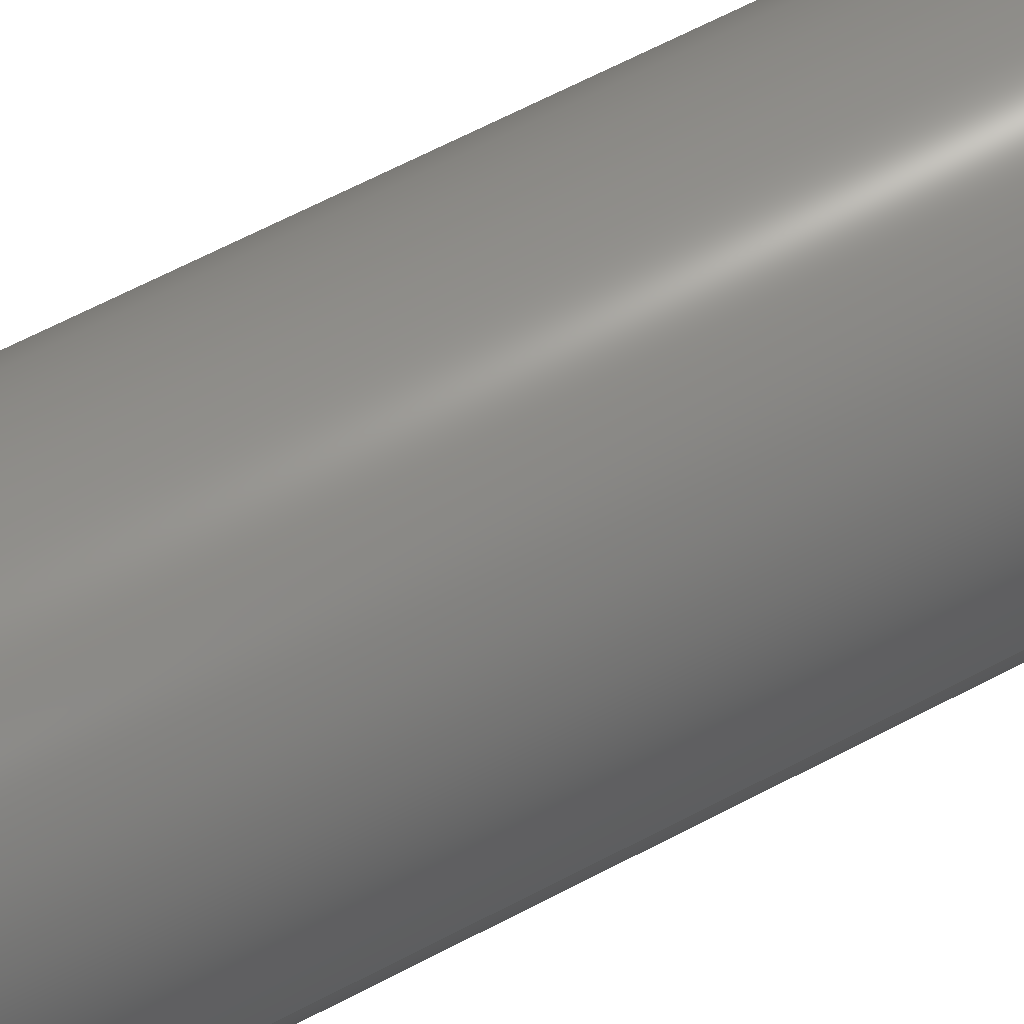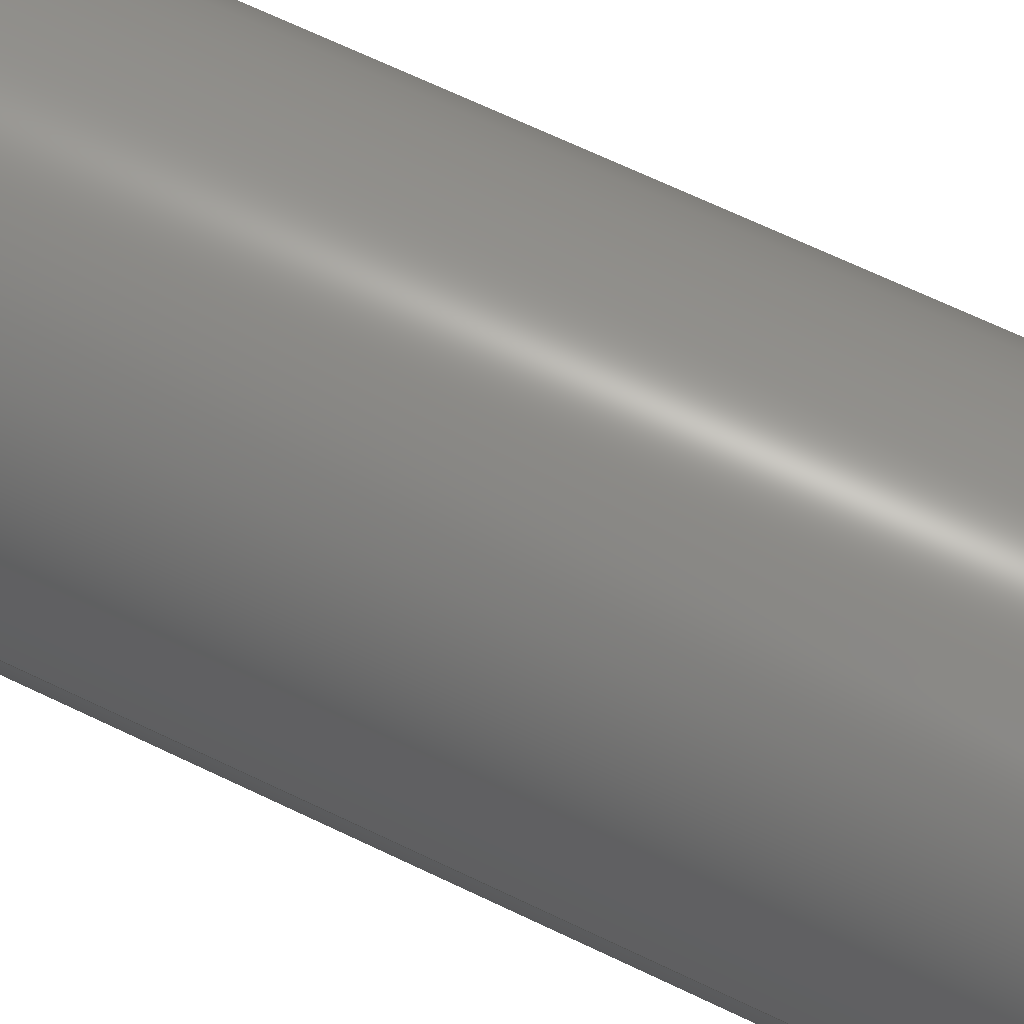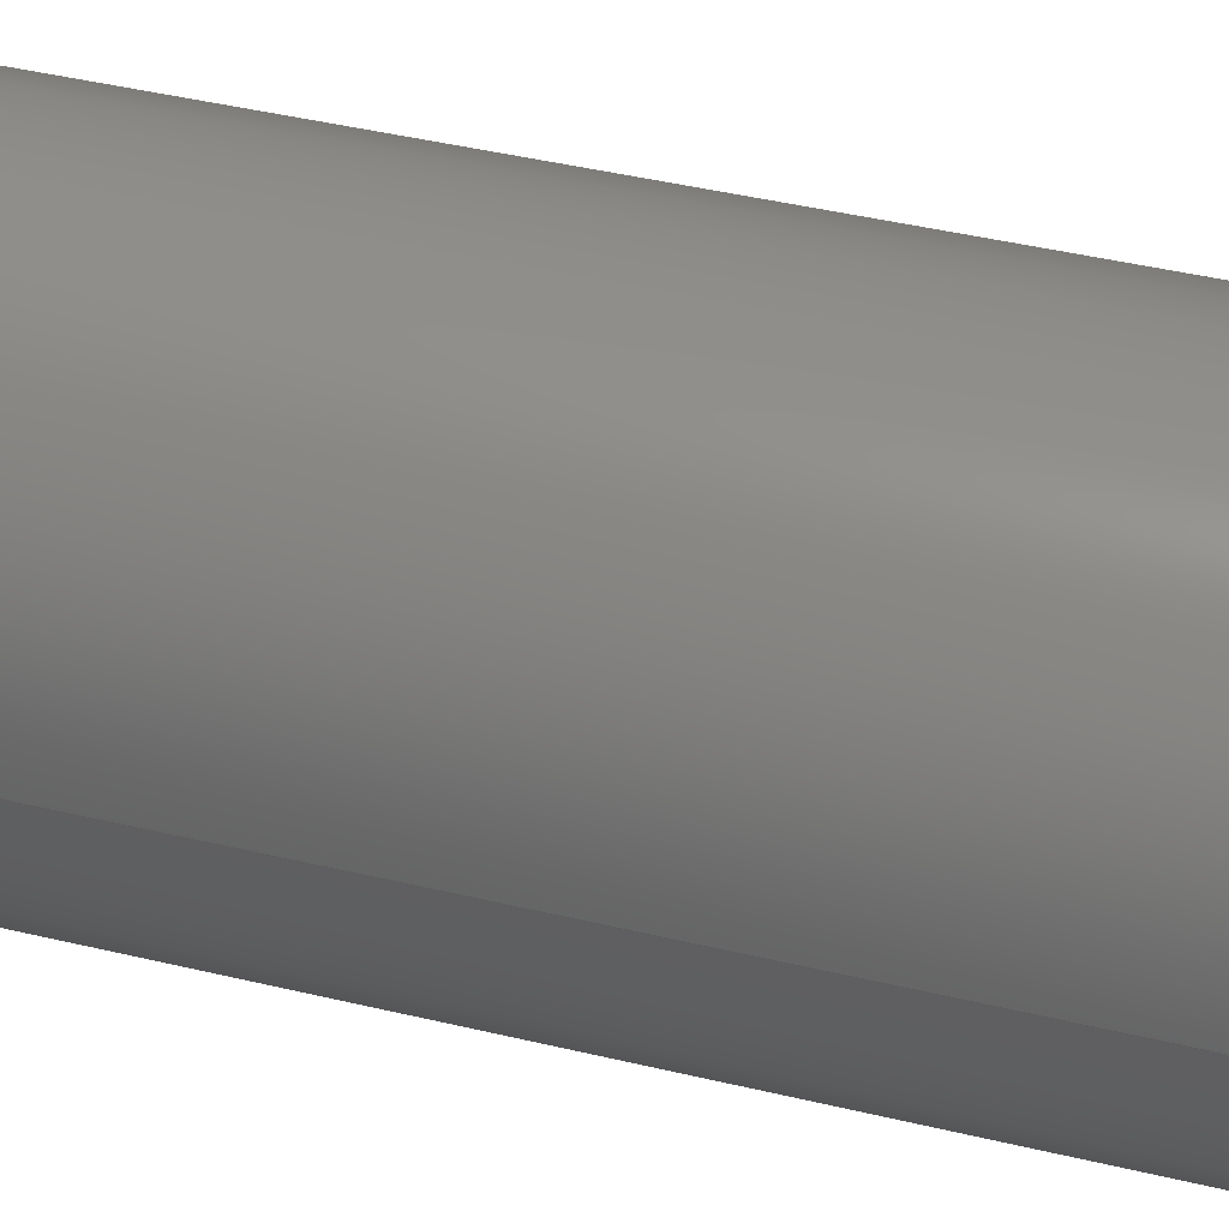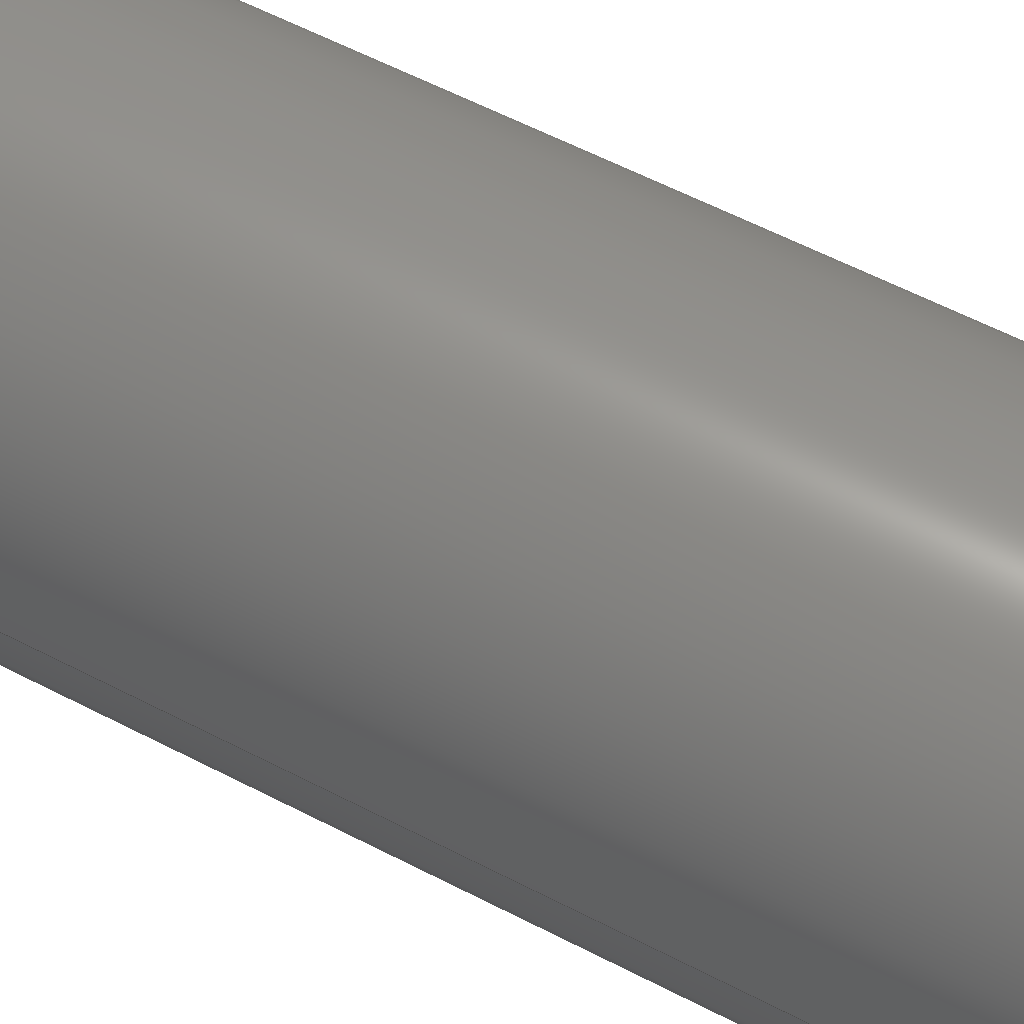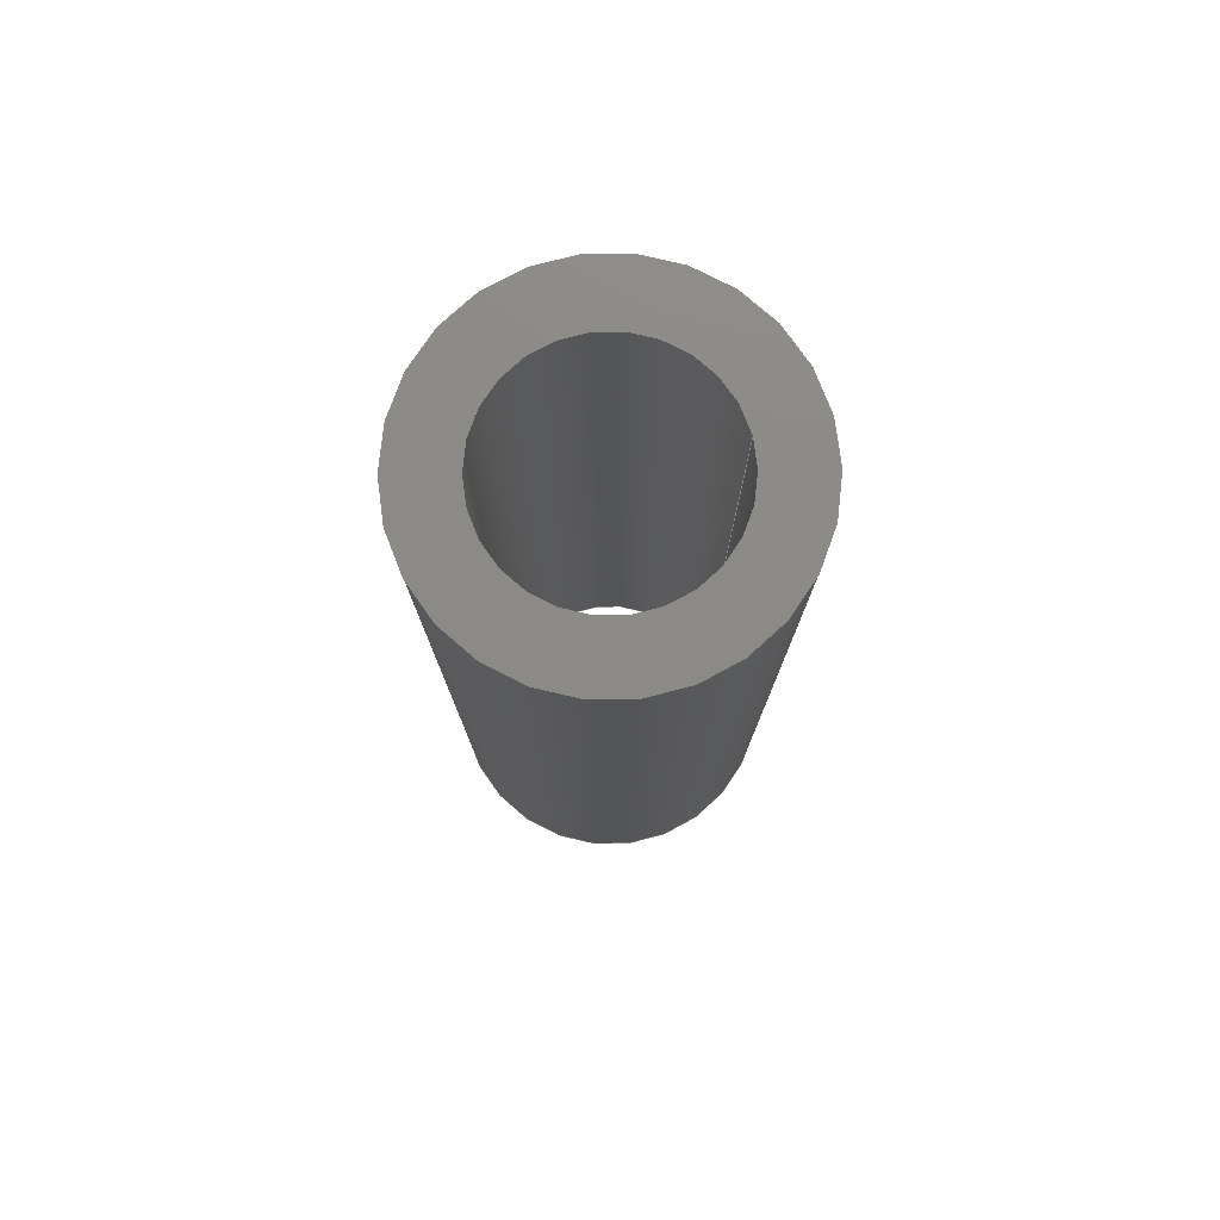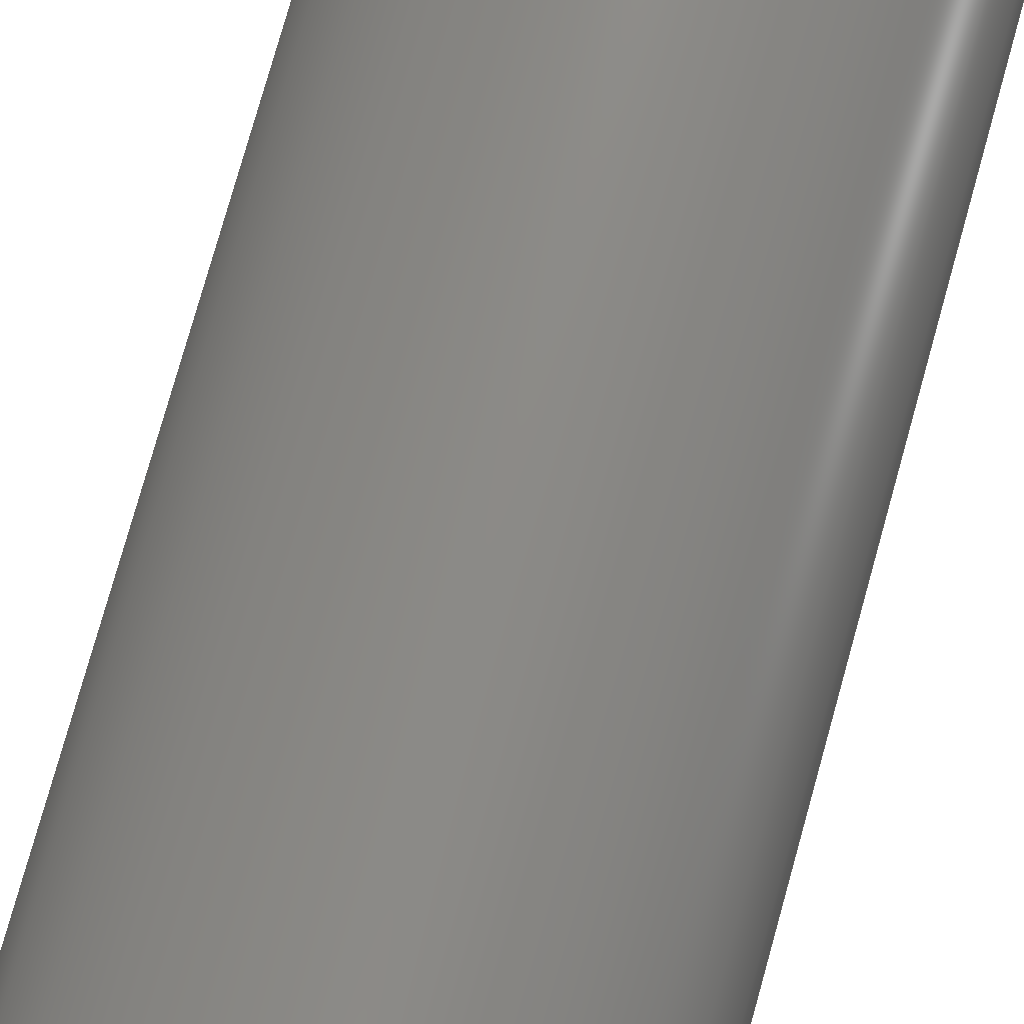
<metadata>
{"format":"step","ext":"stp","renderer":"f3d","projection":"perspective","resolution":1024,"background":"white","views":[{"elev":69.0,"azim":62.8,"up":"+Y"},{"elev":67.6,"azim":115.7,"up":"+Y"},{"elev":40.1,"azim":-73.2,"up":"+Y"},{"elev":58.3,"azim":118.4,"up":"+Y"},{"elev":77.7,"azim":165.5,"up":"+Z"},{"elev":77.2,"azim":-164.4,"up":"+Y"}]}
</metadata>
<code>
ISO-10303-21;
DATA;
#1=CARTESIAN_POINT('',(0,0,0));
#2=DIRECTION('',(0,0,1));
#3=DIRECTION('',(1,0,0));
#4=AXIS2_PLACEMENT_3D('',#1,#2,#3);
#5=CARTESIAN_POINT('',(0,0,0));
#6=DIRECTION('',(0,0,1));
#7=DIRECTION('',(-1,0,0));
#8=AXIS2_PLACEMENT_3D('',#5,#6,#7);
#9=CARTESIAN_POINT('',(0,0,0));
#10=DIRECTION('',(0,0,-1));
#11=DIRECTION('',(1,0,0));
#12=AXIS2_PLACEMENT_3D('',#9,#10,#11);
#13=CARTESIAN_POINT('',(0,0,0));
#14=DIRECTION('',(0,0,-1));
#15=DIRECTION('',(-1,0,0));
#16=AXIS2_PLACEMENT_3D('',#13,#14,#15);
#17=DIRECTION('',(0,0,1));
#18=VECTOR('',#17,14);
#19=CARTESIAN_POINT('',(2.5,0,0));
#20=LINE('',#19,#18);
#21=DIRECTION('',(0,0,1));
#22=VECTOR('',#21,14);
#23=CARTESIAN_POINT('',(-2.5,0,0));
#24=LINE('',#23,#22);
#25=CARTESIAN_POINT('',(0,0,14));
#26=DIRECTION('',(0,0,1));
#27=DIRECTION('',(1,0,0));
#28=AXIS2_PLACEMENT_3D('',#25,#26,#27);
#29=CARTESIAN_POINT('',(0,0,14));
#30=DIRECTION('',(0,0,1));
#31=DIRECTION('',(-1,0,0));
#32=AXIS2_PLACEMENT_3D('',#29,#30,#31);
#33=CARTESIAN_POINT('',(0,0,14));
#34=DIRECTION('',(0,0,-1));
#35=DIRECTION('',(1,0,0));
#36=AXIS2_PLACEMENT_3D('',#33,#34,#35);
#37=CARTESIAN_POINT('',(0,0,14));
#38=DIRECTION('',(0,0,-1));
#39=DIRECTION('',(-1,0,0));
#40=AXIS2_PLACEMENT_3D('',#37,#38,#39);
#41=DIRECTION('',(0,0,1));
#42=VECTOR('',#41,14);
#43=CARTESIAN_POINT('',(1.6,0,0));
#44=LINE('',#43,#42);
#45=DIRECTION('',(0,0,1));
#46=VECTOR('',#45,14);
#47=CARTESIAN_POINT('',(-1.6,0,0));
#48=LINE('',#47,#46);
#49=CARTESIAN_POINT('',(2.5,0,0));
#50=CARTESIAN_POINT('',(-2.5,0,0));
#51=VERTEX_POINT('',#49);
#52=VERTEX_POINT('',#50);
#53=CARTESIAN_POINT('',(1.6,0,0));
#54=CARTESIAN_POINT('',(-1.6,0,0));
#55=VERTEX_POINT('',#53);
#56=VERTEX_POINT('',#54);
#57=CARTESIAN_POINT('',(2.5,0,14));
#58=CARTESIAN_POINT('',(-2.5,0,14));
#59=VERTEX_POINT('',#57);
#60=VERTEX_POINT('',#58);
#61=CARTESIAN_POINT('',(1.6,0,14));
#62=CARTESIAN_POINT('',(-1.6,0,14));
#63=VERTEX_POINT('',#61);
#64=VERTEX_POINT('',#62);
#65=CARTESIAN_POINT('',(0,0,0));
#66=DIRECTION('',(0,0,1));
#67=DIRECTION('',(1,0,0));
#68=AXIS2_PLACEMENT_3D('',#65,#66,#67);
#69=PLANE('',#68);
#70=ORIENTED_EDGE('',*,*,#196,.T.);
#71=ORIENTED_EDGE('',*,*,#197,.T.);
#72=EDGE_LOOP('',(#70,#71));
#73=FACE_OUTER_BOUND('',#72,.F.);
#74=ORIENTED_EDGE('',*,*,#198,.T.);
#75=ORIENTED_EDGE('',*,*,#199,.T.);
#76=EDGE_LOOP('',(#74,#75));
#77=FACE_BOUND('',#76,.F.);
#78=ADVANCED_FACE('',(#73,#77),#69,.F.);
#79=CARTESIAN_POINT('',(0,0,0));
#80=DIRECTION('',(0,0,1));
#81=DIRECTION('',(1,0,0));
#82=AXIS2_PLACEMENT_3D('',#79,#80,#81);
#83=CYLINDRICAL_SURFACE('',#82,2.5);
#84=ORIENTED_EDGE('',*,*,#196,.F.);
#85=ORIENTED_EDGE('',*,*,#200,.T.);
#86=ORIENTED_EDGE('',*,*,#201,.T.);
#87=ORIENTED_EDGE('',*,*,#202,.F.);
#88=EDGE_LOOP('',(#84,#85,#86,#87));
#89=FACE_OUTER_BOUND('',#88,.F.);
#90=ADVANCED_FACE('',(#89),#83,.T.);
#91=CARTESIAN_POINT('',(0,0,0));
#92=DIRECTION('',(0,0,1));
#93=DIRECTION('',(1,0,0));
#94=AXIS2_PLACEMENT_3D('',#91,#92,#93);
#95=CYLINDRICAL_SURFACE('',#94,2.5);
#96=ORIENTED_EDGE('',*,*,#197,.F.);
#97=ORIENTED_EDGE('',*,*,#202,.T.);
#98=ORIENTED_EDGE('',*,*,#203,.T.);
#99=ORIENTED_EDGE('',*,*,#200,.F.);
#100=EDGE_LOOP('',(#96,#97,#98,#99));
#101=FACE_OUTER_BOUND('',#100,.F.);
#102=ADVANCED_FACE('',(#101),#95,.T.);
#103=CARTESIAN_POINT('',(0,0,14));
#104=DIRECTION('',(0,0,1));
#105=DIRECTION('',(1,0,0));
#106=AXIS2_PLACEMENT_3D('',#103,#104,#105);
#107=PLANE('',#106);
#108=ORIENTED_EDGE('',*,*,#201,.F.);
#109=ORIENTED_EDGE('',*,*,#203,.F.);
#110=EDGE_LOOP('',(#108,#109));
#111=FACE_OUTER_BOUND('',#110,.F.);
#112=ORIENTED_EDGE('',*,*,#204,.F.);
#113=ORIENTED_EDGE('',*,*,#205,.F.);
#114=EDGE_LOOP('',(#112,#113));
#115=FACE_BOUND('',#114,.F.);
#116=ADVANCED_FACE('',(#111,#115),#107,.T.);
#117=CARTESIAN_POINT('',(0,0,0));
#118=DIRECTION('',(0,0,1));
#119=DIRECTION('',(1,0,0));
#120=AXIS2_PLACEMENT_3D('',#117,#118,#119);
#121=CYLINDRICAL_SURFACE('',#120,1.6);
#122=ORIENTED_EDGE('',*,*,#198,.F.);
#123=ORIENTED_EDGE('',*,*,#206,.T.);
#124=ORIENTED_EDGE('',*,*,#204,.T.);
#125=ORIENTED_EDGE('',*,*,#207,.F.);
#126=EDGE_LOOP('',(#122,#123,#124,#125));
#127=FACE_OUTER_BOUND('',#126,.F.);
#128=ADVANCED_FACE('',(#127),#121,.F.);
#129=CARTESIAN_POINT('',(0,0,0));
#130=DIRECTION('',(0,0,1));
#131=DIRECTION('',(1,0,0));
#132=AXIS2_PLACEMENT_3D('',#129,#130,#131);
#133=CYLINDRICAL_SURFACE('',#132,1.6);
#134=ORIENTED_EDGE('',*,*,#199,.F.);
#135=ORIENTED_EDGE('',*,*,#207,.T.);
#136=ORIENTED_EDGE('',*,*,#205,.T.);
#137=ORIENTED_EDGE('',*,*,#206,.F.);
#138=EDGE_LOOP('',(#134,#135,#136,#137));
#139=FACE_OUTER_BOUND('',#138,.F.);
#140=ADVANCED_FACE('',(#139),#133,.F.);
#141=CLOSED_SHELL('',(#78,#90,#102,#116,#128,#140));
#142=MANIFOLD_SOLID_BREP('',#141);
#143=(LENGTH_UNIT()NAMED_UNIT(*)SI_UNIT(.MILLI.,.METRE.));
#144=DIMENSIONAL_EXPONENTS(0,0,0,0,0,0,0);
#145=(NAMED_UNIT(*)PLANE_ANGLE_UNIT()SI_UNIT($,.RADIAN.));
#146=PLANE_ANGLE_MEASURE_WITH_UNIT(PLANE_ANGLE_MEASURE(0.01745),#145);
#147=(CONVERSION_BASED_UNIT('DEGREE',#146)NAMED_UNIT(#144)PLANE_ANGLE_UNIT());
#148=(NAMED_UNIT(*)SI_UNIT($,.STERADIAN.)SOLID_ANGLE_UNIT());
#149=UNCERTAINTY_MEASURE_WITH_UNIT(LENGTH_MEASURE(0.001568),#143,
'closure',
'Maximum model space distance between geometric entities at asserted connectivities');
#150=(GEOMETRIC_REPRESENTATION_CONTEXT(3)GLOBAL_UNCERTAINTY_ASSIGNED_CONTEXT((
#149))GLOBAL_UNIT_ASSIGNED_CONTEXT((#143,#147,#148))REPRESENTATION_CONTEXT
('ID1','3'));
#151=APPLICATION_CONTEXT(
'CONFIGURATION CONTROLLED 3D DESIGNS OF MECHANICAL PARTS AND ASSEMBLIES');
#152=APPLICATION_PROTOCOL_DEFINITION('international standard',
'config_control_design',1994,#151);
#153=DESIGN_CONTEXT('',#151,'design');
#154=MECHANICAL_CONTEXT('',#151,'mechanical');
#155=PRODUCT('R30-670','R30-670','NOT SPECIFIED',(#154));
#156=PRODUCT_DEFINITION_FORMATION_WITH_SPECIFIED_SOURCE('1','LAST_VERSION',#155,
.MADE.);
#157=PRODUCT_CATEGORY('part','');
#158=PRODUCT_RELATED_PRODUCT_CATEGORY('detail','',(#155));
#159=PRODUCT_CATEGORY_RELATIONSHIP('','',#157,#158);
#160=SECURITY_CLASSIFICATION_LEVEL('unclassified');
#161=SECURITY_CLASSIFICATION('','',#160);
#162=CC_DESIGN_SECURITY_CLASSIFICATION(#161,(#156));
#163=APPROVAL_STATUS('approved');
#164=APPROVAL(#163,'');
#165=CC_DESIGN_APPROVAL(#164,(#161,#156,#209));
#166=CALENDAR_DATE(108,8,1);
#167=COORDINATED_UNIVERSAL_TIME_OFFSET(0,0,.BEHIND.);
#168=LOCAL_TIME(13,57,44,#167);
#169=DATE_AND_TIME(#166,#168);
#170=APPROVAL_DATE_TIME(#169,#164);
#171=DATE_TIME_ROLE('creation_date');
#172=CC_DESIGN_DATE_AND_TIME_ASSIGNMENT(#169,#171,(#209));
#173=DATE_TIME_ROLE('classification_date');
#174=CC_DESIGN_DATE_AND_TIME_ASSIGNMENT(#169,#173,(#161));
#175=PERSON('UNSPECIFIED','UNSPECIFIED',$,$,$,$);
#176=ORGANIZATION('UNSPECIFIED','UNSPECIFIED','UNSPECIFIED');
#177=PERSON_AND_ORGANIZATION(#175,#176);
#178=APPROVAL_ROLE('approver');
#179=APPROVAL_PERSON_ORGANIZATION(#177,#164,#178);
#180=PERSON_AND_ORGANIZATION_ROLE('creator');
#181=CC_DESIGN_PERSON_AND_ORGANIZATION_ASSIGNMENT(#177,#180,(#156,#209));
#182=PERSON_AND_ORGANIZATION_ROLE('design_supplier');
#183=CC_DESIGN_PERSON_AND_ORGANIZATION_ASSIGNMENT(#177,#182,(#156));
#184=PERSON_AND_ORGANIZATION_ROLE('classification_officer');
#185=CC_DESIGN_PERSON_AND_ORGANIZATION_ASSIGNMENT(#177,#184,(#161));
#186=PERSON_AND_ORGANIZATION_ROLE('design_owner');
#187=CC_DESIGN_PERSON_AND_ORGANIZATION_ASSIGNMENT(#177,#186,(#155));
#188=CIRCLE('',#4,2.5);
#189=CIRCLE('',#8,2.5);
#190=CIRCLE('',#12,1.6);
#191=CIRCLE('',#16,1.6);
#192=CIRCLE('',#28,2.5);
#193=CIRCLE('',#32,2.5);
#194=CIRCLE('',#36,1.6);
#195=CIRCLE('',#40,1.6);
#196=EDGE_CURVE('',#51,#52,#188,.T.);
#197=EDGE_CURVE('',#52,#51,#189,.T.);
#198=EDGE_CURVE('',#55,#56,#190,.T.);
#199=EDGE_CURVE('',#56,#55,#191,.T.);
#200=EDGE_CURVE('',#51,#59,#20,.T.);
#201=EDGE_CURVE('',#59,#60,#192,.T.);
#202=EDGE_CURVE('',#52,#60,#24,.T.);
#203=EDGE_CURVE('',#60,#59,#193,.T.);
#204=EDGE_CURVE('',#63,#64,#194,.T.);
#205=EDGE_CURVE('',#64,#63,#195,.T.);
#206=EDGE_CURVE('',#55,#63,#44,.T.);
#207=EDGE_CURVE('',#56,#64,#48,.T.);
#208=ADVANCED_BREP_SHAPE_REPRESENTATION('',(#142),#150);
#209=PRODUCT_DEFINITION('design','',#156,#153);
#210=PRODUCT_DEFINITION_SHAPE('','SHAPE FOR R30-670',#209);
#211=SHAPE_DEFINITION_REPRESENTATION(#210,#208);
ENDSEC;
END-ISO-10303-21;

</code>
